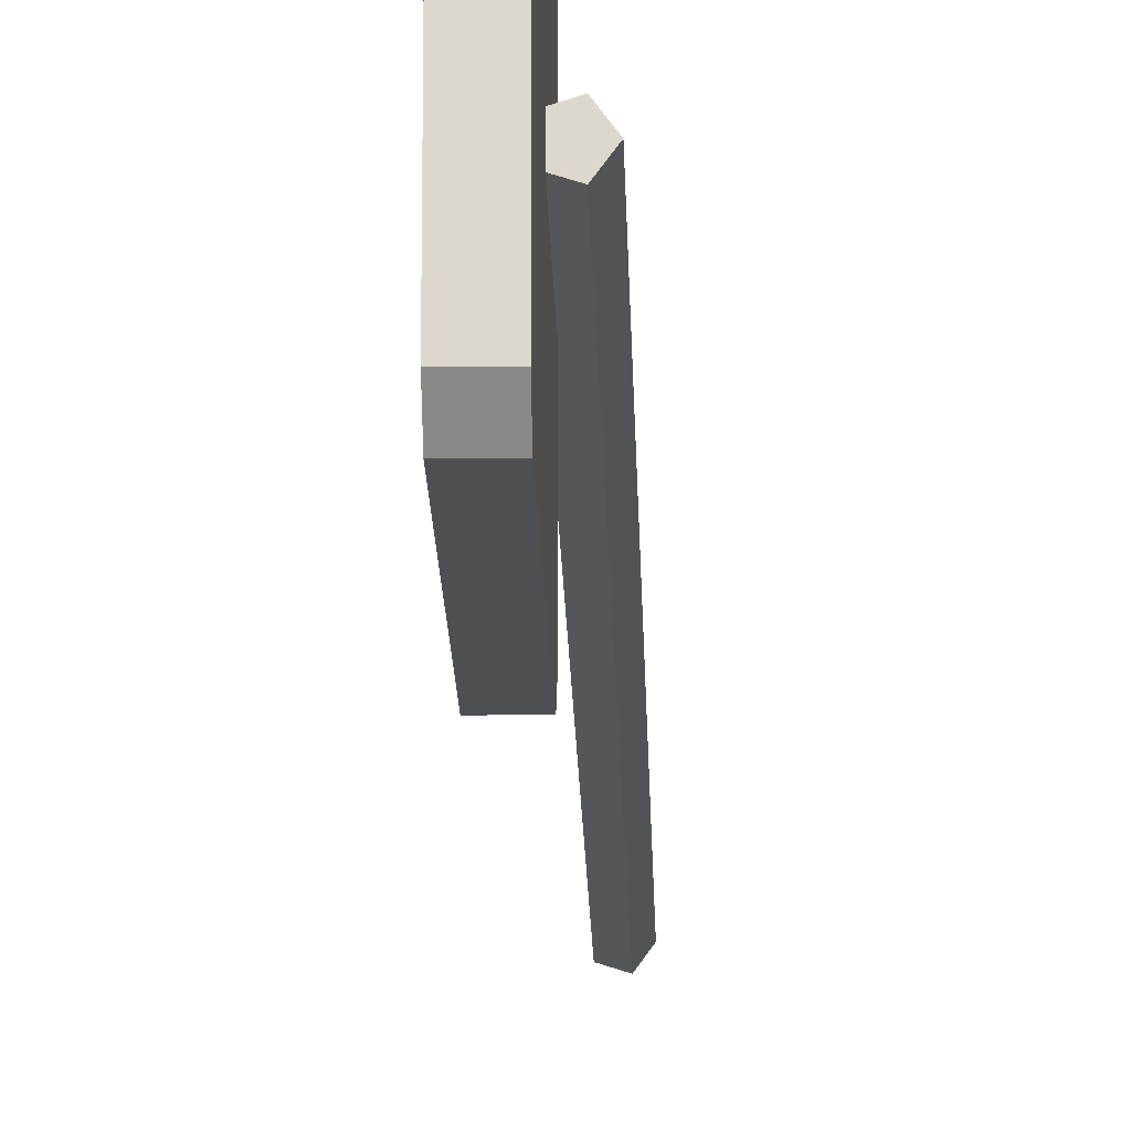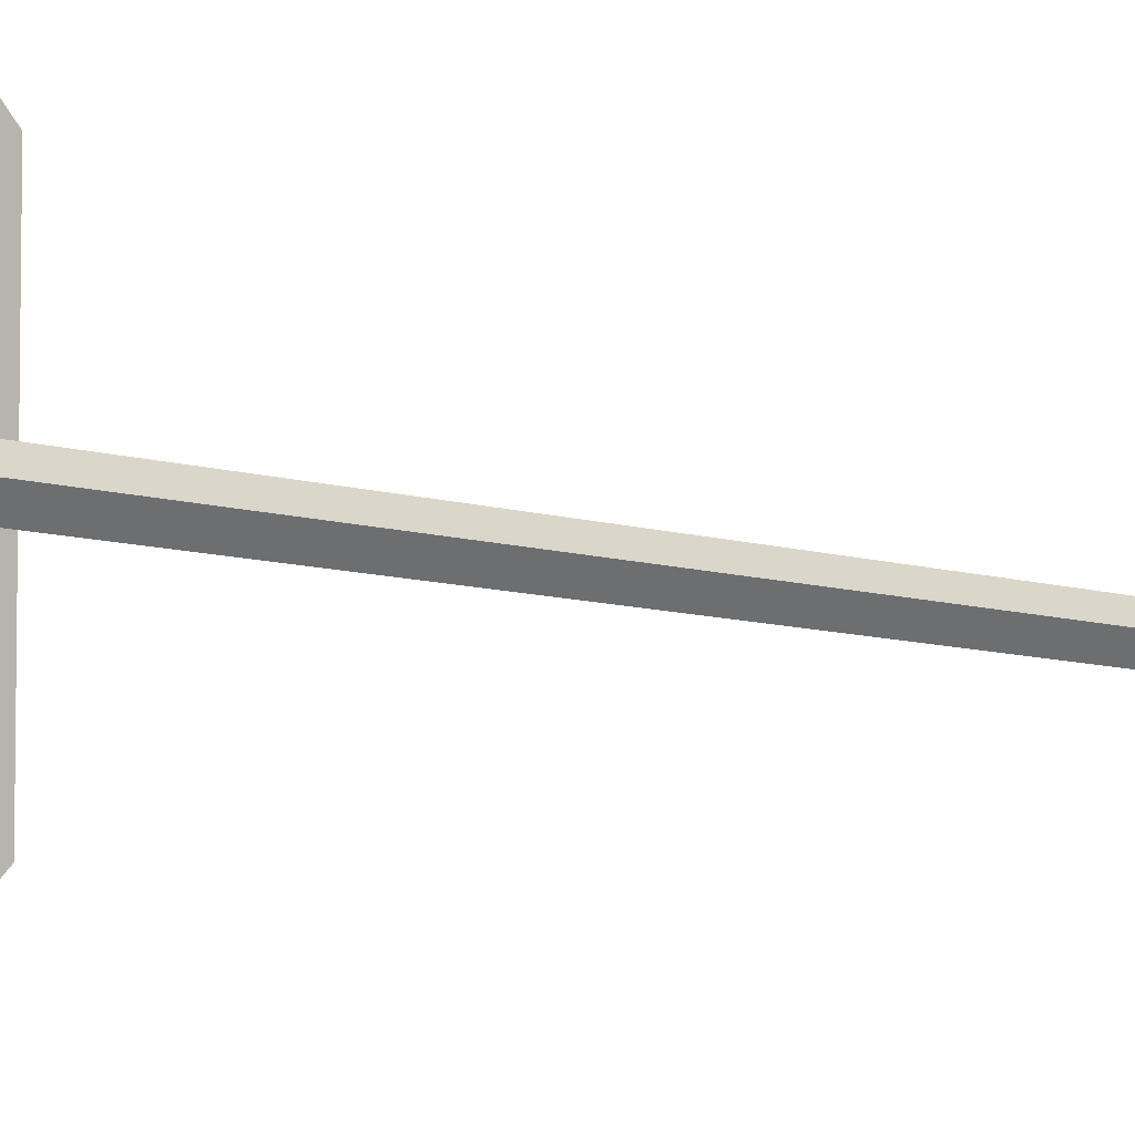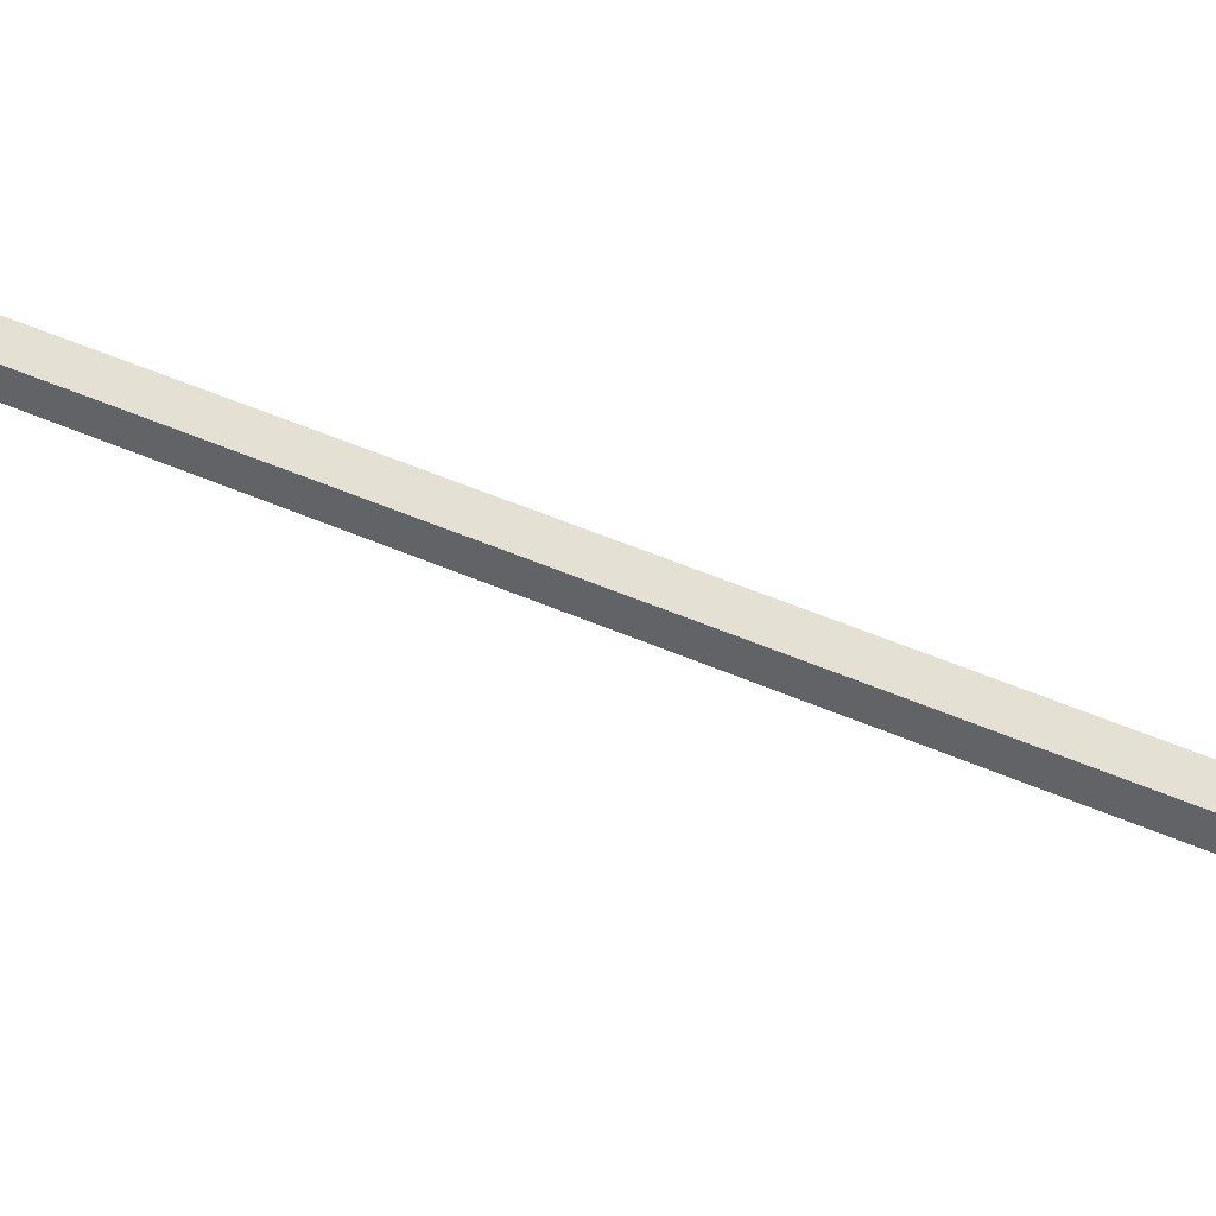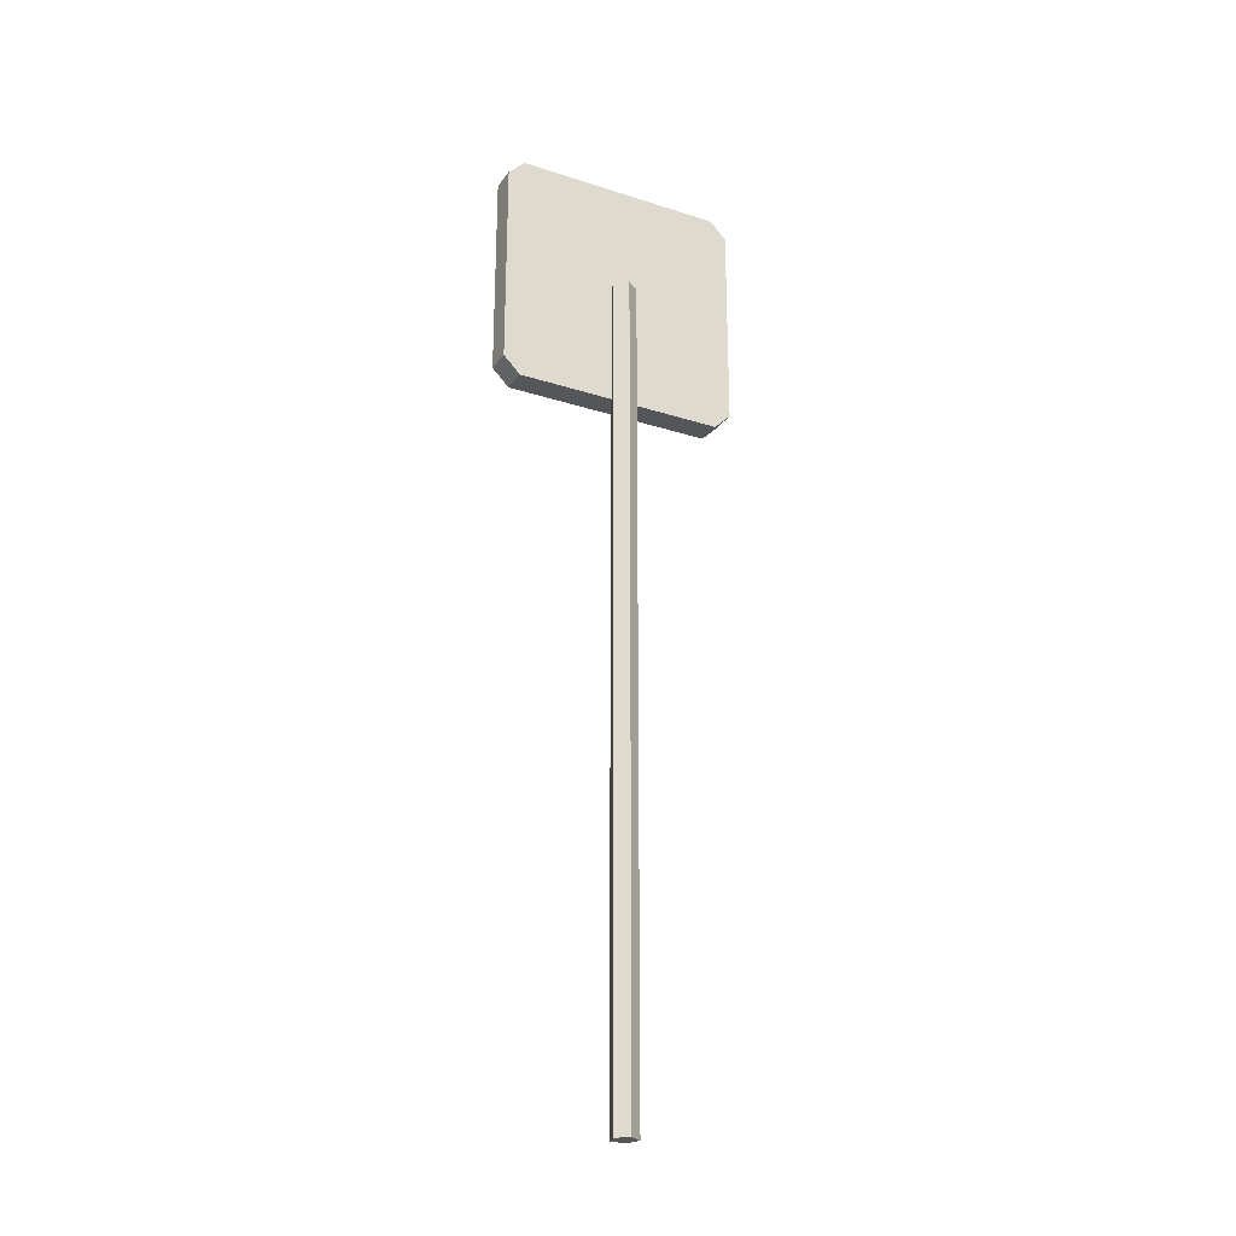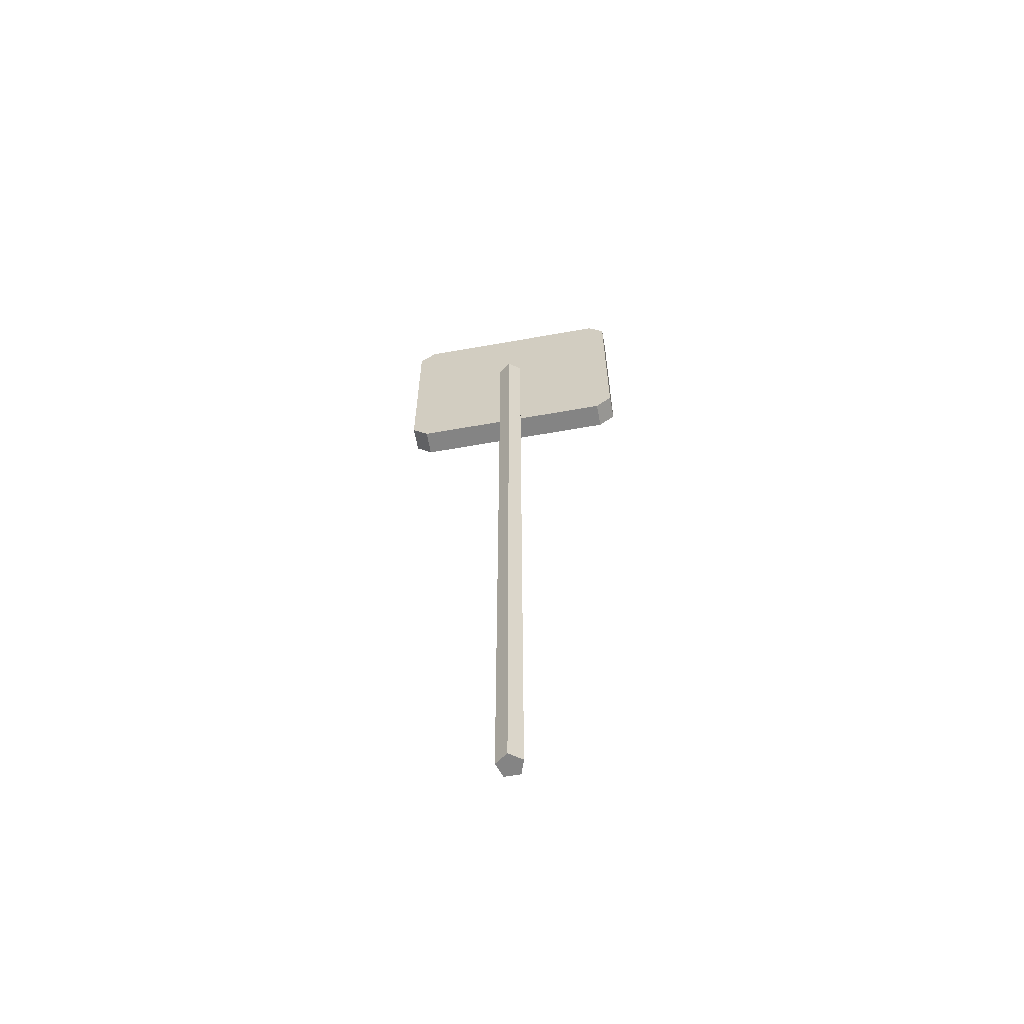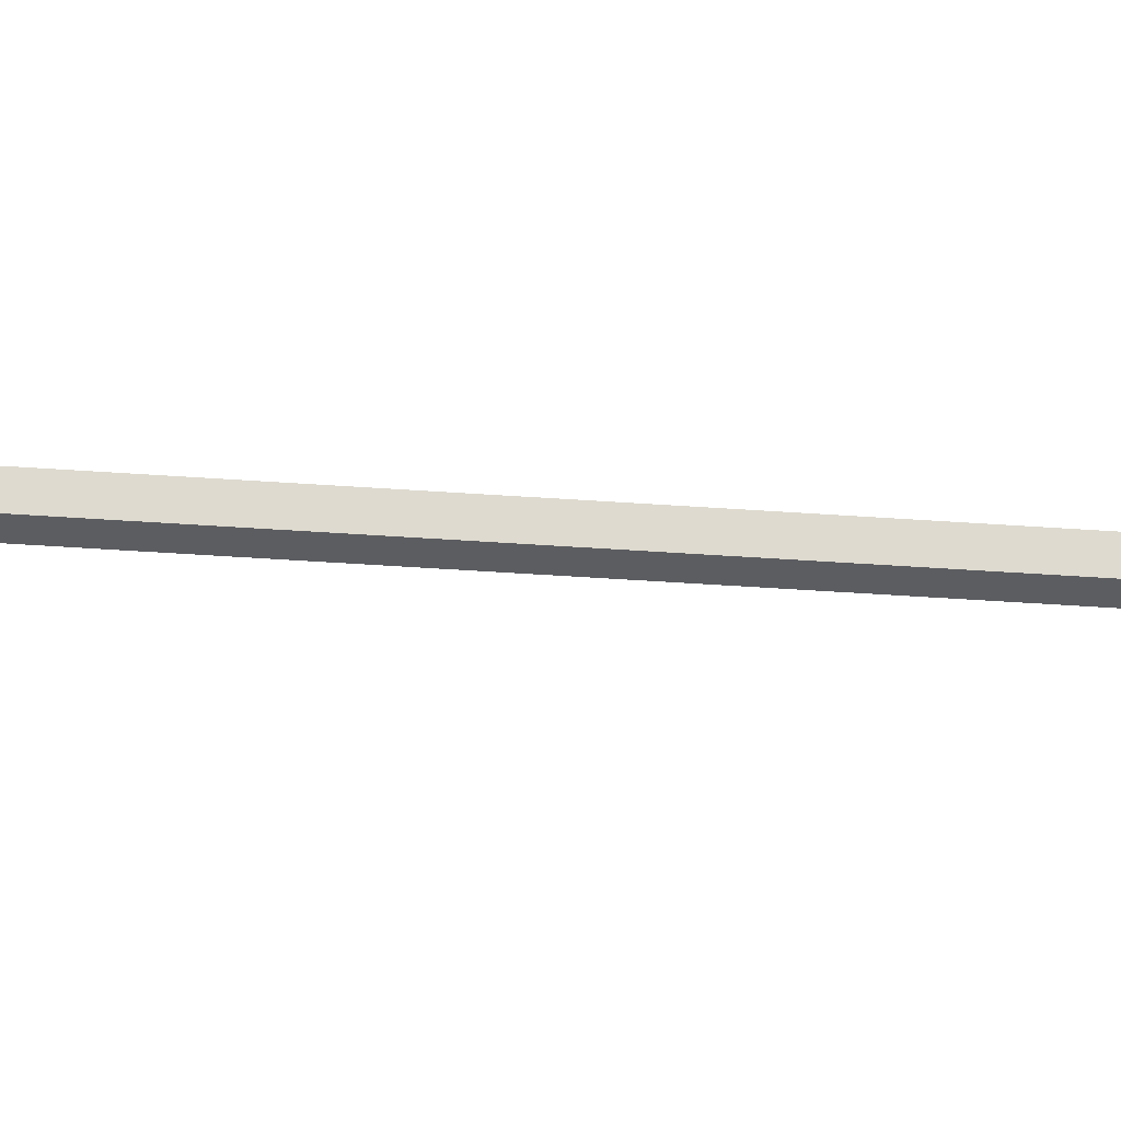
<metadata>
{"format":"obj","ext":"obj","renderer":"f3d","projection":"perspective","resolution":1024,"background":"white","views":[{"elev":-18.1,"azim":-178.6,"up":"+Z"},{"elev":-7.3,"azim":-135.7,"up":"+Z"},{"elev":42.3,"azim":118.8,"up":"+Z"},{"elev":-25.2,"azim":-117.3,"up":"+Y"},{"elev":-61.4,"azim":-79.7,"up":"+Y"},{"elev":-54.4,"azim":-94.1,"up":"+Z"}]}
</metadata>
<code>
o Parking_Cylinder.002
v 0.006921 0.4313 0.0185
v 0.006921 0.4313 0.006403
v 0.006921 0.4582 0.006403
v 0.006921 0.4585 -0.01447
v 0.006921 0.4654 -0.02592
v 0.006921 0.4941 -0.0266
v 0.006921 0.5032 -0.01712
v 0.006921 0.5039 0.0185
v 0.006921 0.4692 0.006403
v 0.006921 0.4928 0.006403
v 0.006921 0.4923 -0.01317
v 0.006921 0.481 -0.01619
v 0.006921 0.4697 -0.01317
v 0.01716 0.4941 -0.0266
v 0.01716 0.4928 0.006403
v 0.01716 0.5032 -0.01712
v 0.01716 0.4582 0.006403
v 0.01716 0.4692 0.006403
v 0.01716 0.4313 0.0185
v 0.01716 0.4313 0.006403
v 0.01716 0.4923 -0.01317
v 0.01716 0.4654 -0.02592
v 0.01716 0.4585 -0.01447
v 0.01716 0.4697 -0.01317
v 0.01716 0.5039 0.0185
v 0.01716 0.481 -0.01619
v 0.01928 0.4138 -0.01948
v 0.006357 0.4138 -0.01948
v 0.01928 0.4355 -0.04842
v 0.006357 0.4355 -0.04842
v 0.01928 0.47 -0.05909
v 0.006357 0.47 -0.05909
v 0.01928 0.5042 -0.04741
v 0.006357 0.5042 -0.04741
v 0.01928 0.5251 -0.01785
v 0.006357 0.5251 -0.01785
v 0.01928 0.5245 0.01831
v 0.006357 0.5245 0.01831
v 0.01928 0.5028 0.04724
v 0.006357 0.5028 0.04724
v 0.01928 0.4683 0.05791
v 0.006357 0.4683 0.05791
v 0.01928 0.4341 0.04623
v 0.006357 0.4341 0.04623
v 0.01928 0.4132 0.01667
v 0.006357 0.4132 0.01667
v 0.006357 0.4249 -0.01571
v 0.006357 0.4422 -0.03886
v 0.006357 0.4698 -0.04739
v 0.006357 0.4972 -0.03805
v 0.006357 0.5139 -0.0144
v 0.006357 0.5134 0.01453
v 0.006357 0.4961 0.03768
v 0.006357 0.4685 0.04621
v 0.006357 0.4411 0.03687
v 0.006357 0.4244 0.01322
v 0.01928 0.4249 -0.01571
v 0.01928 0.4422 -0.03886
v 0.01928 0.4698 -0.04739
v 0.01928 0.4972 -0.03805
v 0.01928 0.5139 -0.0144
v 0.01928 0.5134 0.01453
v 0.01928 0.4961 0.03768
v 0.01928 0.4685 0.04621
v 0.01928 0.4411 0.03687
v 0.01928 0.4244 0.01322
v 0.01928 0.5173 0.02795
v 0.01928 0.5101 0.0376
v 0.006357 0.5101 0.0376
v 0.006357 0.5173 0.02795
v 0.006357 0.5019 0.02996
v 0.006357 0.5077 0.02224
v 0.01928 0.5077 0.02224
v 0.01928 0.5019 0.02996
v 0.01928 0.421 -0.02913
v 0.01928 0.4282 -0.03878
v 0.006357 0.4282 -0.03878
v 0.006357 0.421 -0.02913
v 0.006357 0.4364 -0.03114
v 0.006357 0.4306 -0.02342
v 0.01928 0.4306 -0.02342
v 0.01928 0.4364 -0.03114
v -0.007605 3.9e-05 0
v -0.007605 0.4708 0
v -0.00235 3.9e-05 -0.007233
v -0.00235 0.4708 -0.007233
v 0.006153 3.9e-05 -0.00447
v 0.006153 0.4708 -0.00447
v 0.006153 3.9e-05 0.00447
v 0.006153 0.4708 0.00447
v -0.00235 3.9e-05 0.007233
v -0.00235 0.4708 0.007233
v 0.003892 0.3995 0.0599
v 0.003892 0.4091 0.0695
v 0.003892 0.5293 0.0695
v 0.003892 0.5389 0.0599
v 0.003892 0.4091 -0.06989
v 0.003892 0.3995 -0.06029
v 0.003892 0.5389 -0.06029
v 0.003892 0.5293 -0.06989
v 0.01857 0.4091 0.0695
v 0.01857 0.3995 0.0599
v 0.01857 0.5389 0.0599
v 0.01857 0.5293 0.0695
v 0.01857 0.3995 -0.06029
v 0.01857 0.4091 -0.06989
v 0.01857 0.5293 -0.06989
v 0.01857 0.5389 -0.06029
v 0.01857 0.5292 -0.05197
v 0.01857 0.521 -0.06024
v 0.01857 0.4174 -0.06024
v 0.01857 0.4091 -0.05197
v 0.01857 0.521 0.05985
v 0.01857 0.5292 0.05158
v 0.01857 0.4091 0.05158
v 0.01857 0.4174 0.05985
v 0.01422 0.5292 -0.05197
v 0.01422 0.521 -0.06024
v 0.01422 0.4174 -0.06024
v 0.01422 0.4091 -0.05197
v 0.01422 0.521 0.05985
v 0.01422 0.5292 0.05158
v 0.01422 0.4091 0.05158
v 0.01422 0.4174 0.05985
f 83 84 86 85
f 85 86 88 87
f 87 88 90 89
f 86 84 92 90 88
f 91 92 84 83
f 89 90 92 91
f 83 85 87 89 91
f 93 98 105 102
f 101 102 115 116
f 103 108 99 96
f 104 95 94 101
f 100 107 106 97
f 99 108 107 100
f 105 98 97 106
f 103 96 95 104
f 93 102 101 94
f 95 96 99 100 97 98 93 94
f 116 115 123 124
f 106 107 110 111
f 104 101 116 113
f 103 104 113 114
f 105 106 111 112
f 107 108 109 110
f 108 103 114 109
f 102 105 112 115
f 112 111 119 120
f 109 114 122 117
f 115 112 120 123
f 114 113 121 122
f 110 109 117 118
f 111 110 118 119
f 113 116 124 121
f 118 117 122 121 124 123 120 119
f 76 77 30 29
f 29 30 32 31
f 31 32 34 33
f 33 34 36 35
f 35 36 38 37
f 68 69 40 39
f 39 40 42 41
f 41 42 44 43
f 45 46 28 27
f 43 44 46 45
f 28 46 56 47
f 46 44 55 56
f 44 42 54 55
f 42 40 53 54
f 70 38 52 72
f 38 36 51 52
f 36 34 50 51
f 78 28 47 80
f 34 32 49 50
f 32 30 48 49
f 39 41 64 63
f 68 39 63 74
f 35 37 62 61
f 33 35 61 60
f 76 29 58 82
f 31 33 60 59
f 29 31 59 58
f 45 27 57 66
f 43 45 66 65
f 41 43 65 64
f 37 67 73 62
f 67 68 74 73
f 40 69 71 53
f 69 70 72 71
f 37 38 70 67
f 67 70 69 68
f 27 75 81 57
f 75 76 82 81
f 30 77 79 48
f 77 78 80 79
f 27 28 78 75
f 75 78 77 76
f 71 72 79 80
f 73 74 81 82
f 72 52 62 73
f 79 72 73 82
f 82 58 48 79
f 49 48 58 59
f 50 49 59 60
f 51 50 60 61
f 52 51 61 62
f 80 81 74 71
f 74 63 53 71
f 54 53 63 64
f 55 54 64 65
f 56 55 65 66
f 47 56 66 57
f 80 47 57 81
f 1 8 10
f 10 8 7
f 10 7 6
f 10 6 11
f 1 10 9
f 12 11 6
f 12 6 5
f 13 12 5
f 1 9 3
f 3 9 13
f 3 13 5
f 3 5 4
f 1 3 2
f 19 15 25
f 15 16 25
f 15 14 16
f 15 21 14
f 19 18 15
f 26 14 21
f 26 22 14
f 24 22 26
f 19 17 18
f 17 24 18
f 17 22 24
f 17 23 22
f 19 20 17
f 12 13 24 26
f 6 7 16 14
f 1 2 20 19
f 3 4 23 17
f 9 10 15 18
f 4 5 22 23
f 10 11 21 15
f 13 9 18 24
f 5 6 14 22
f 2 3 17 20
f 8 1 19 25
f 11 12 26 21
f 7 8 25 16

</code>
